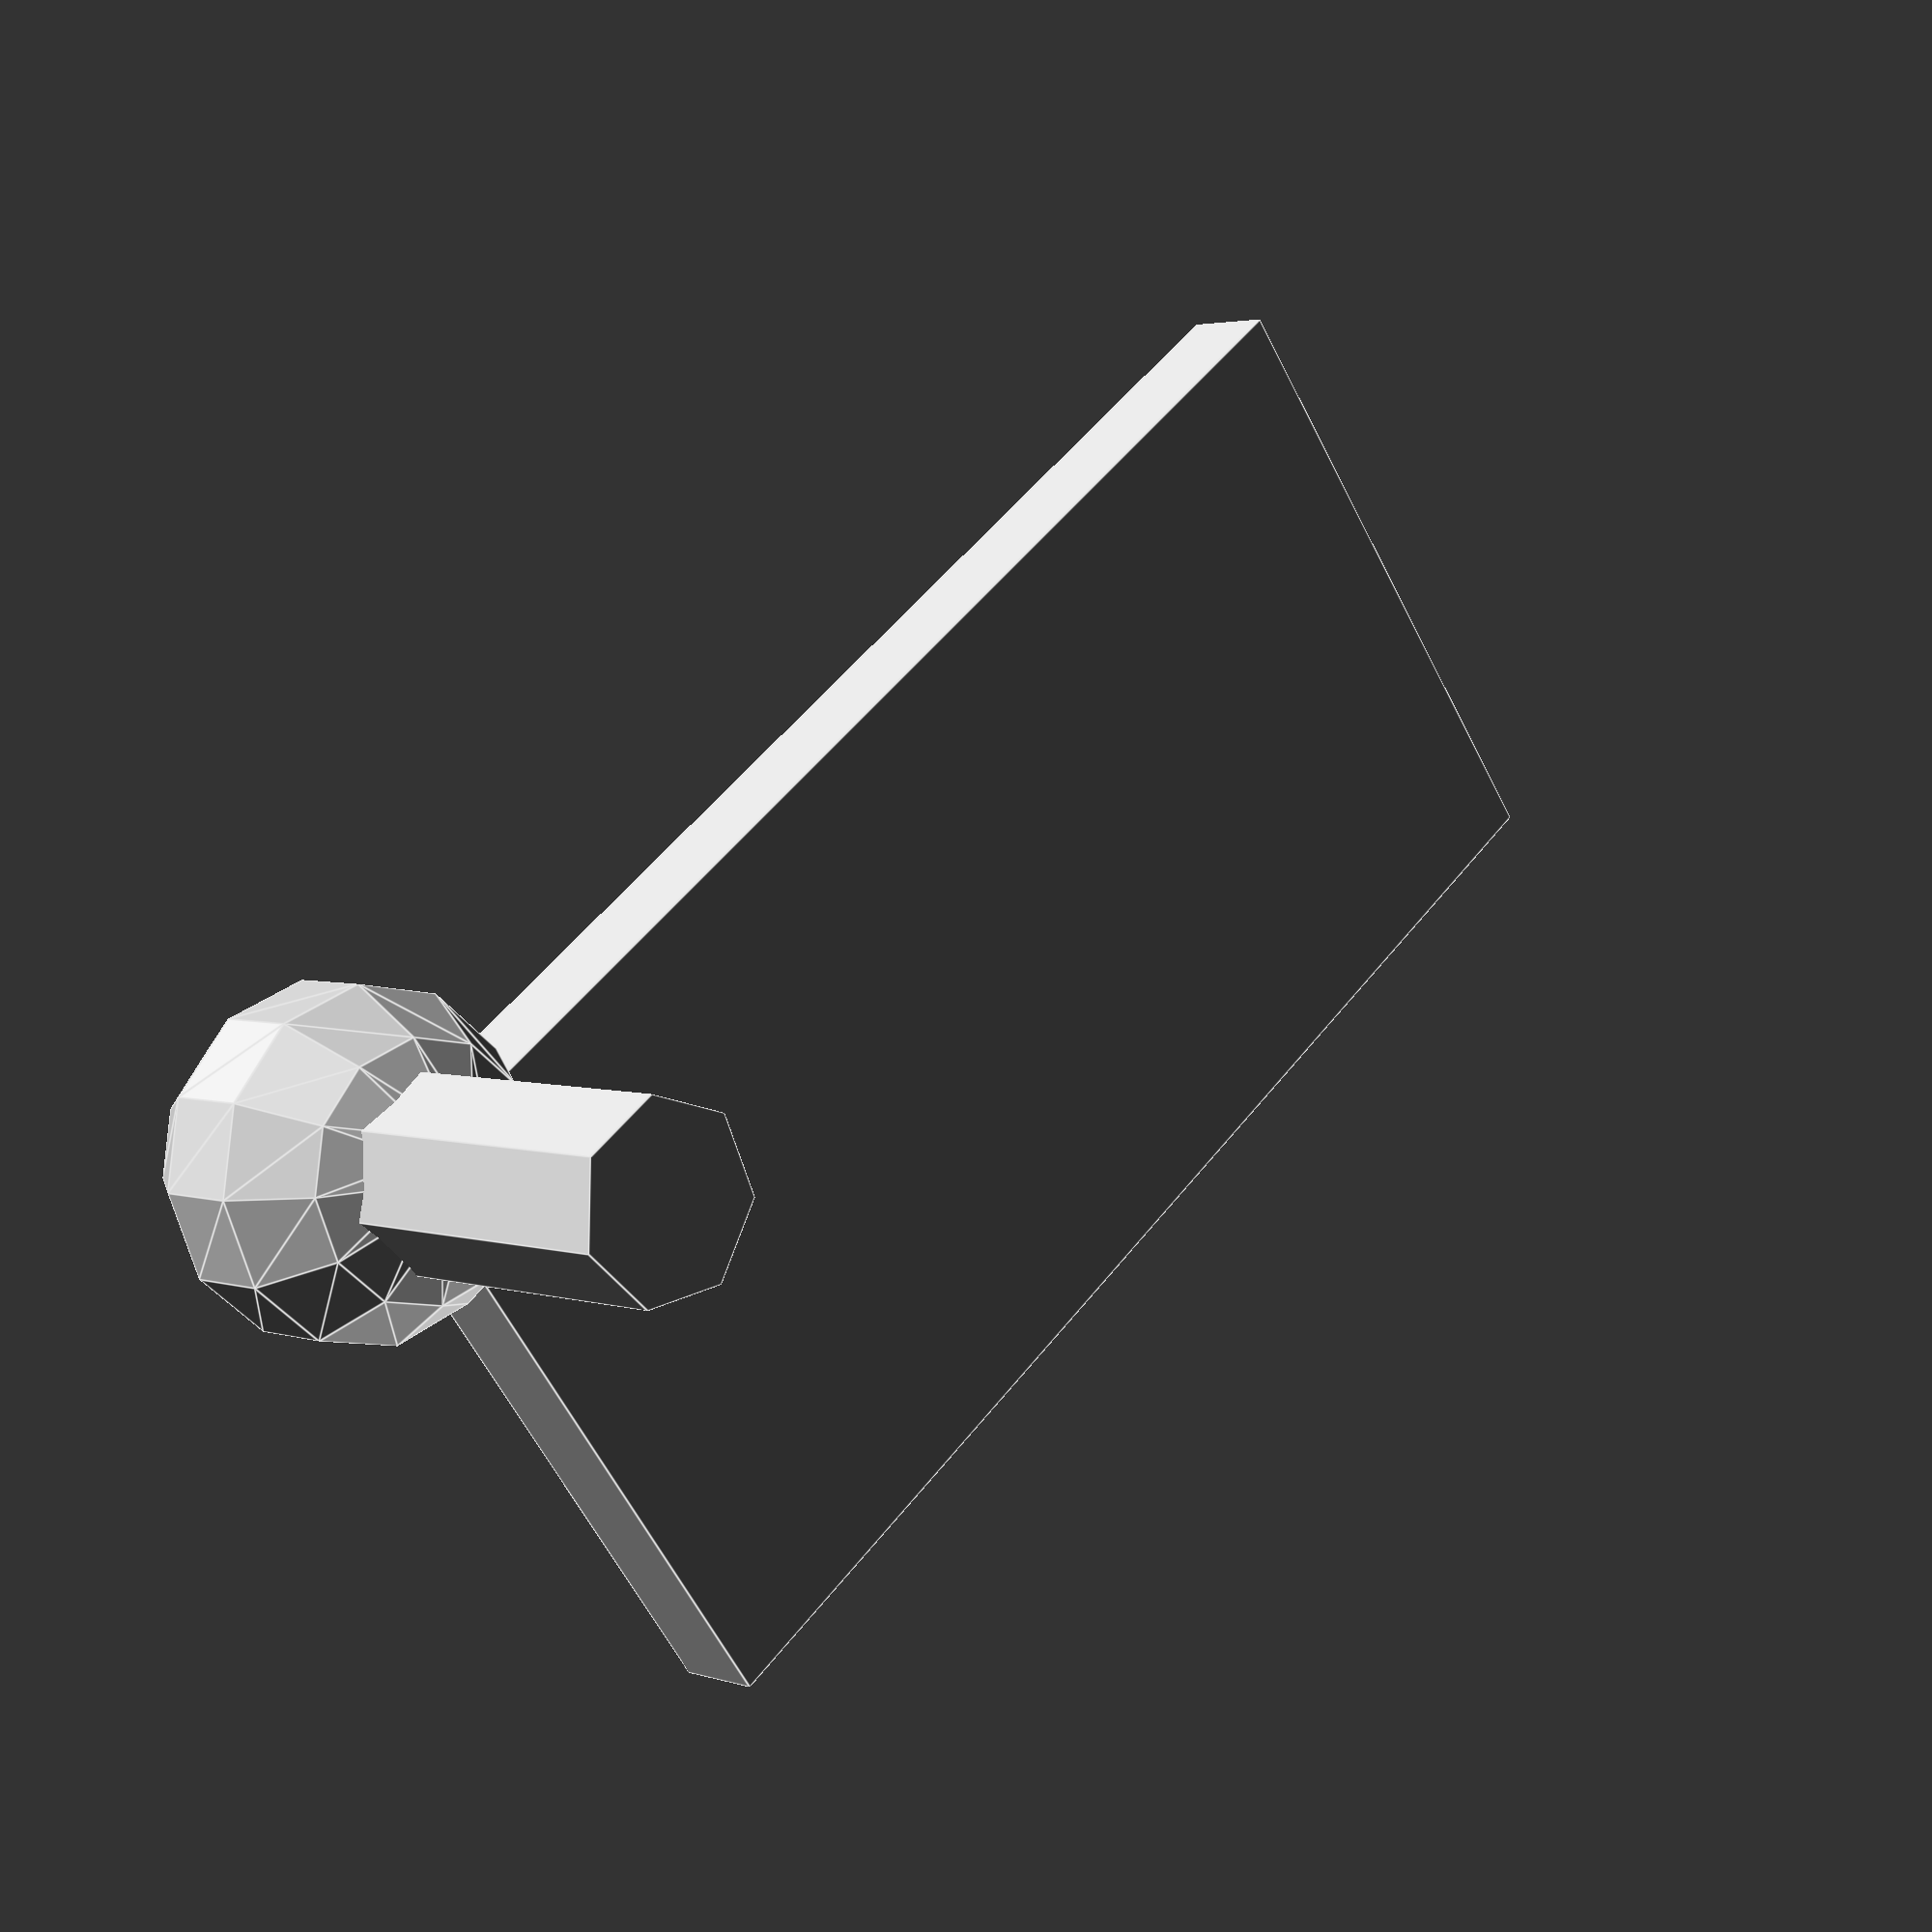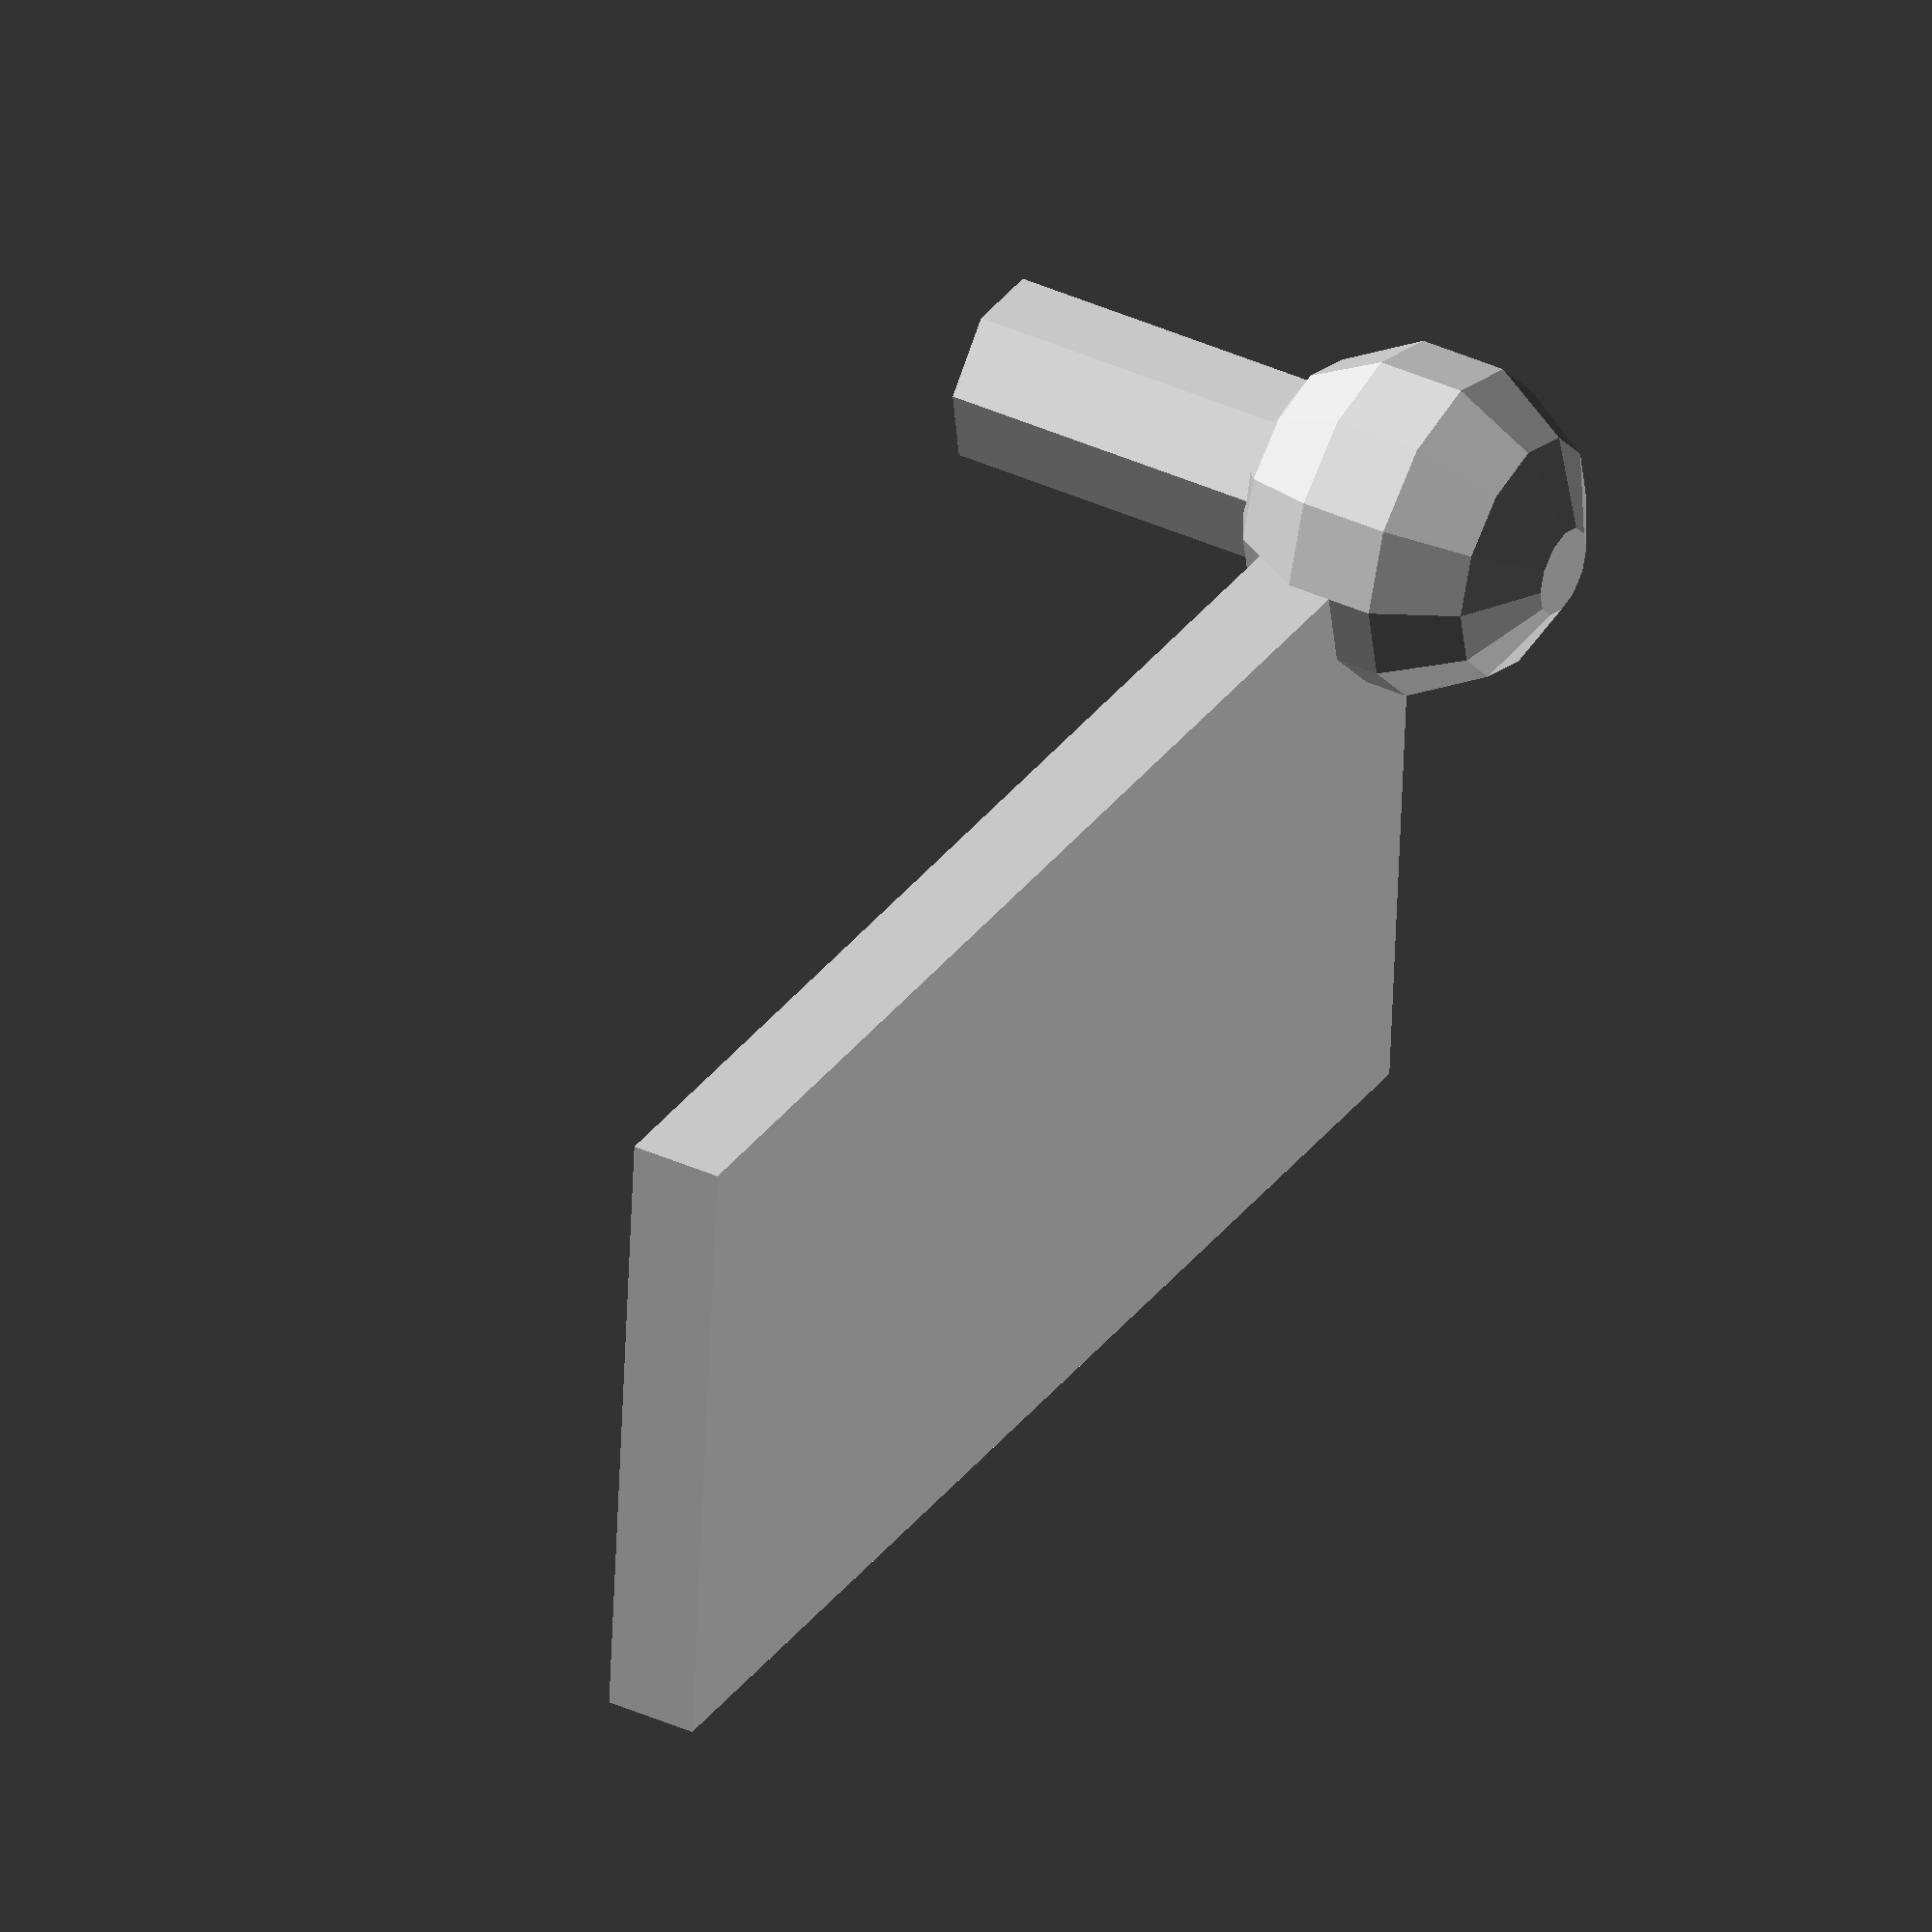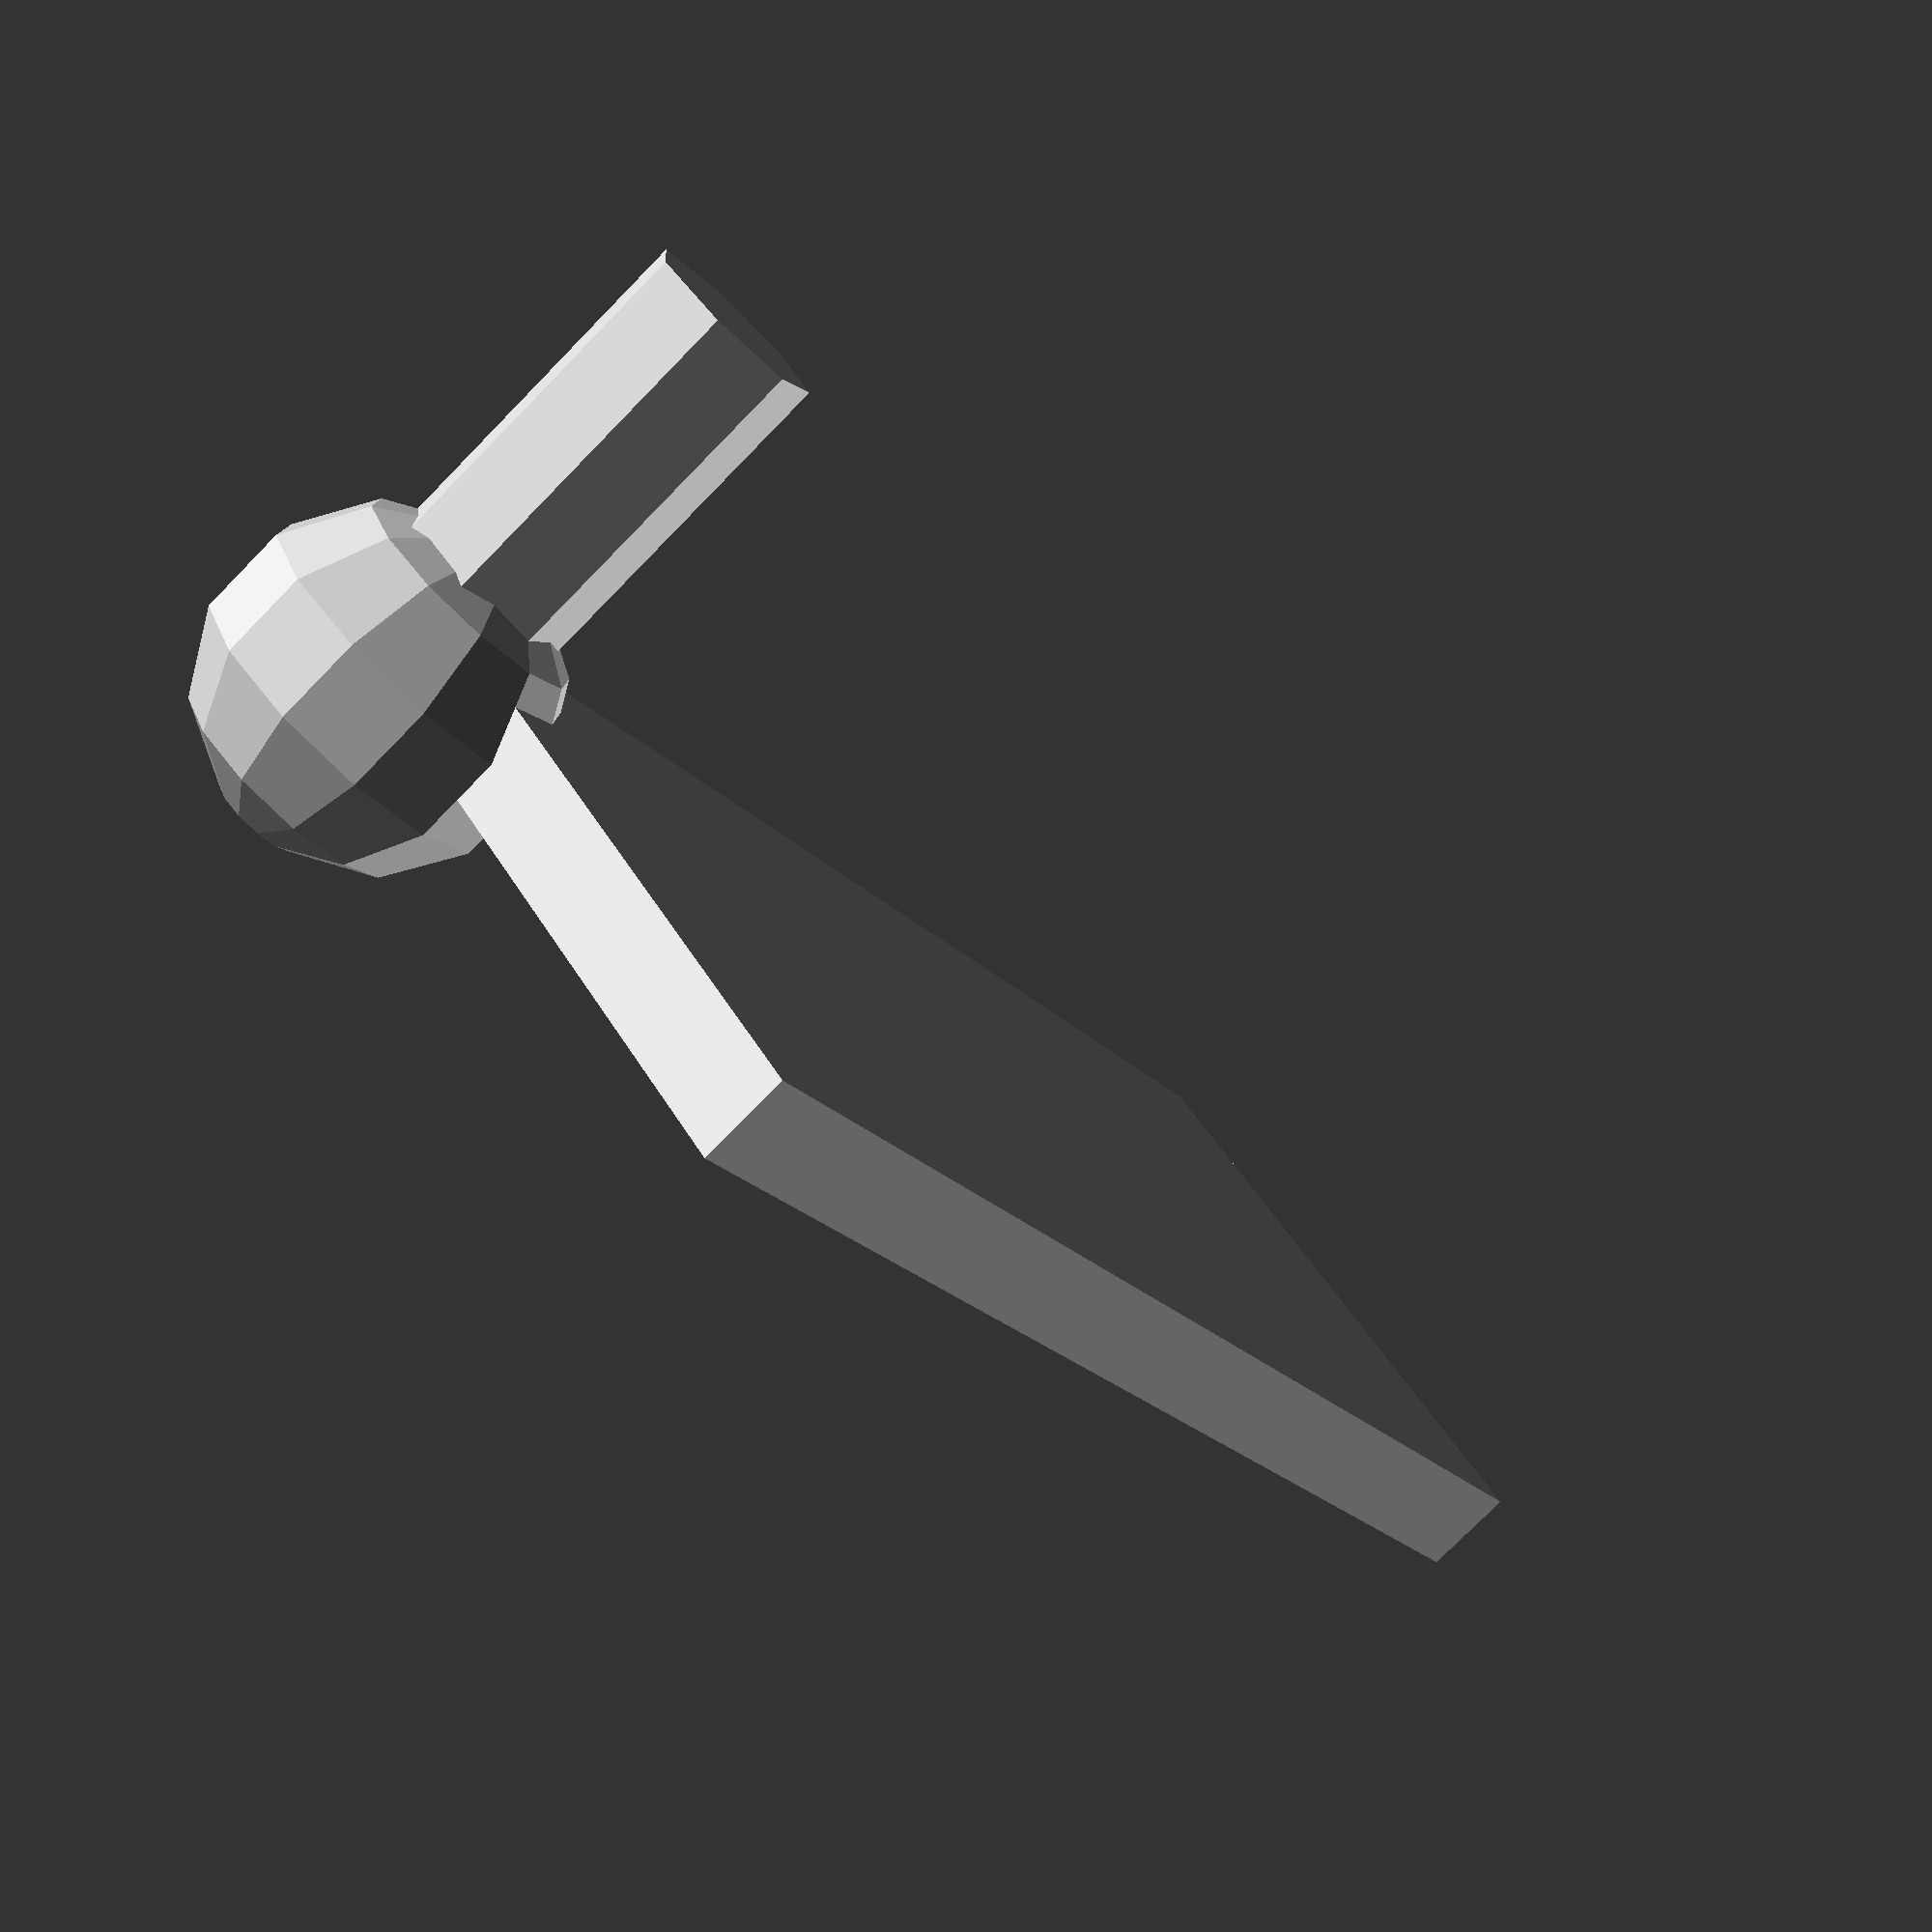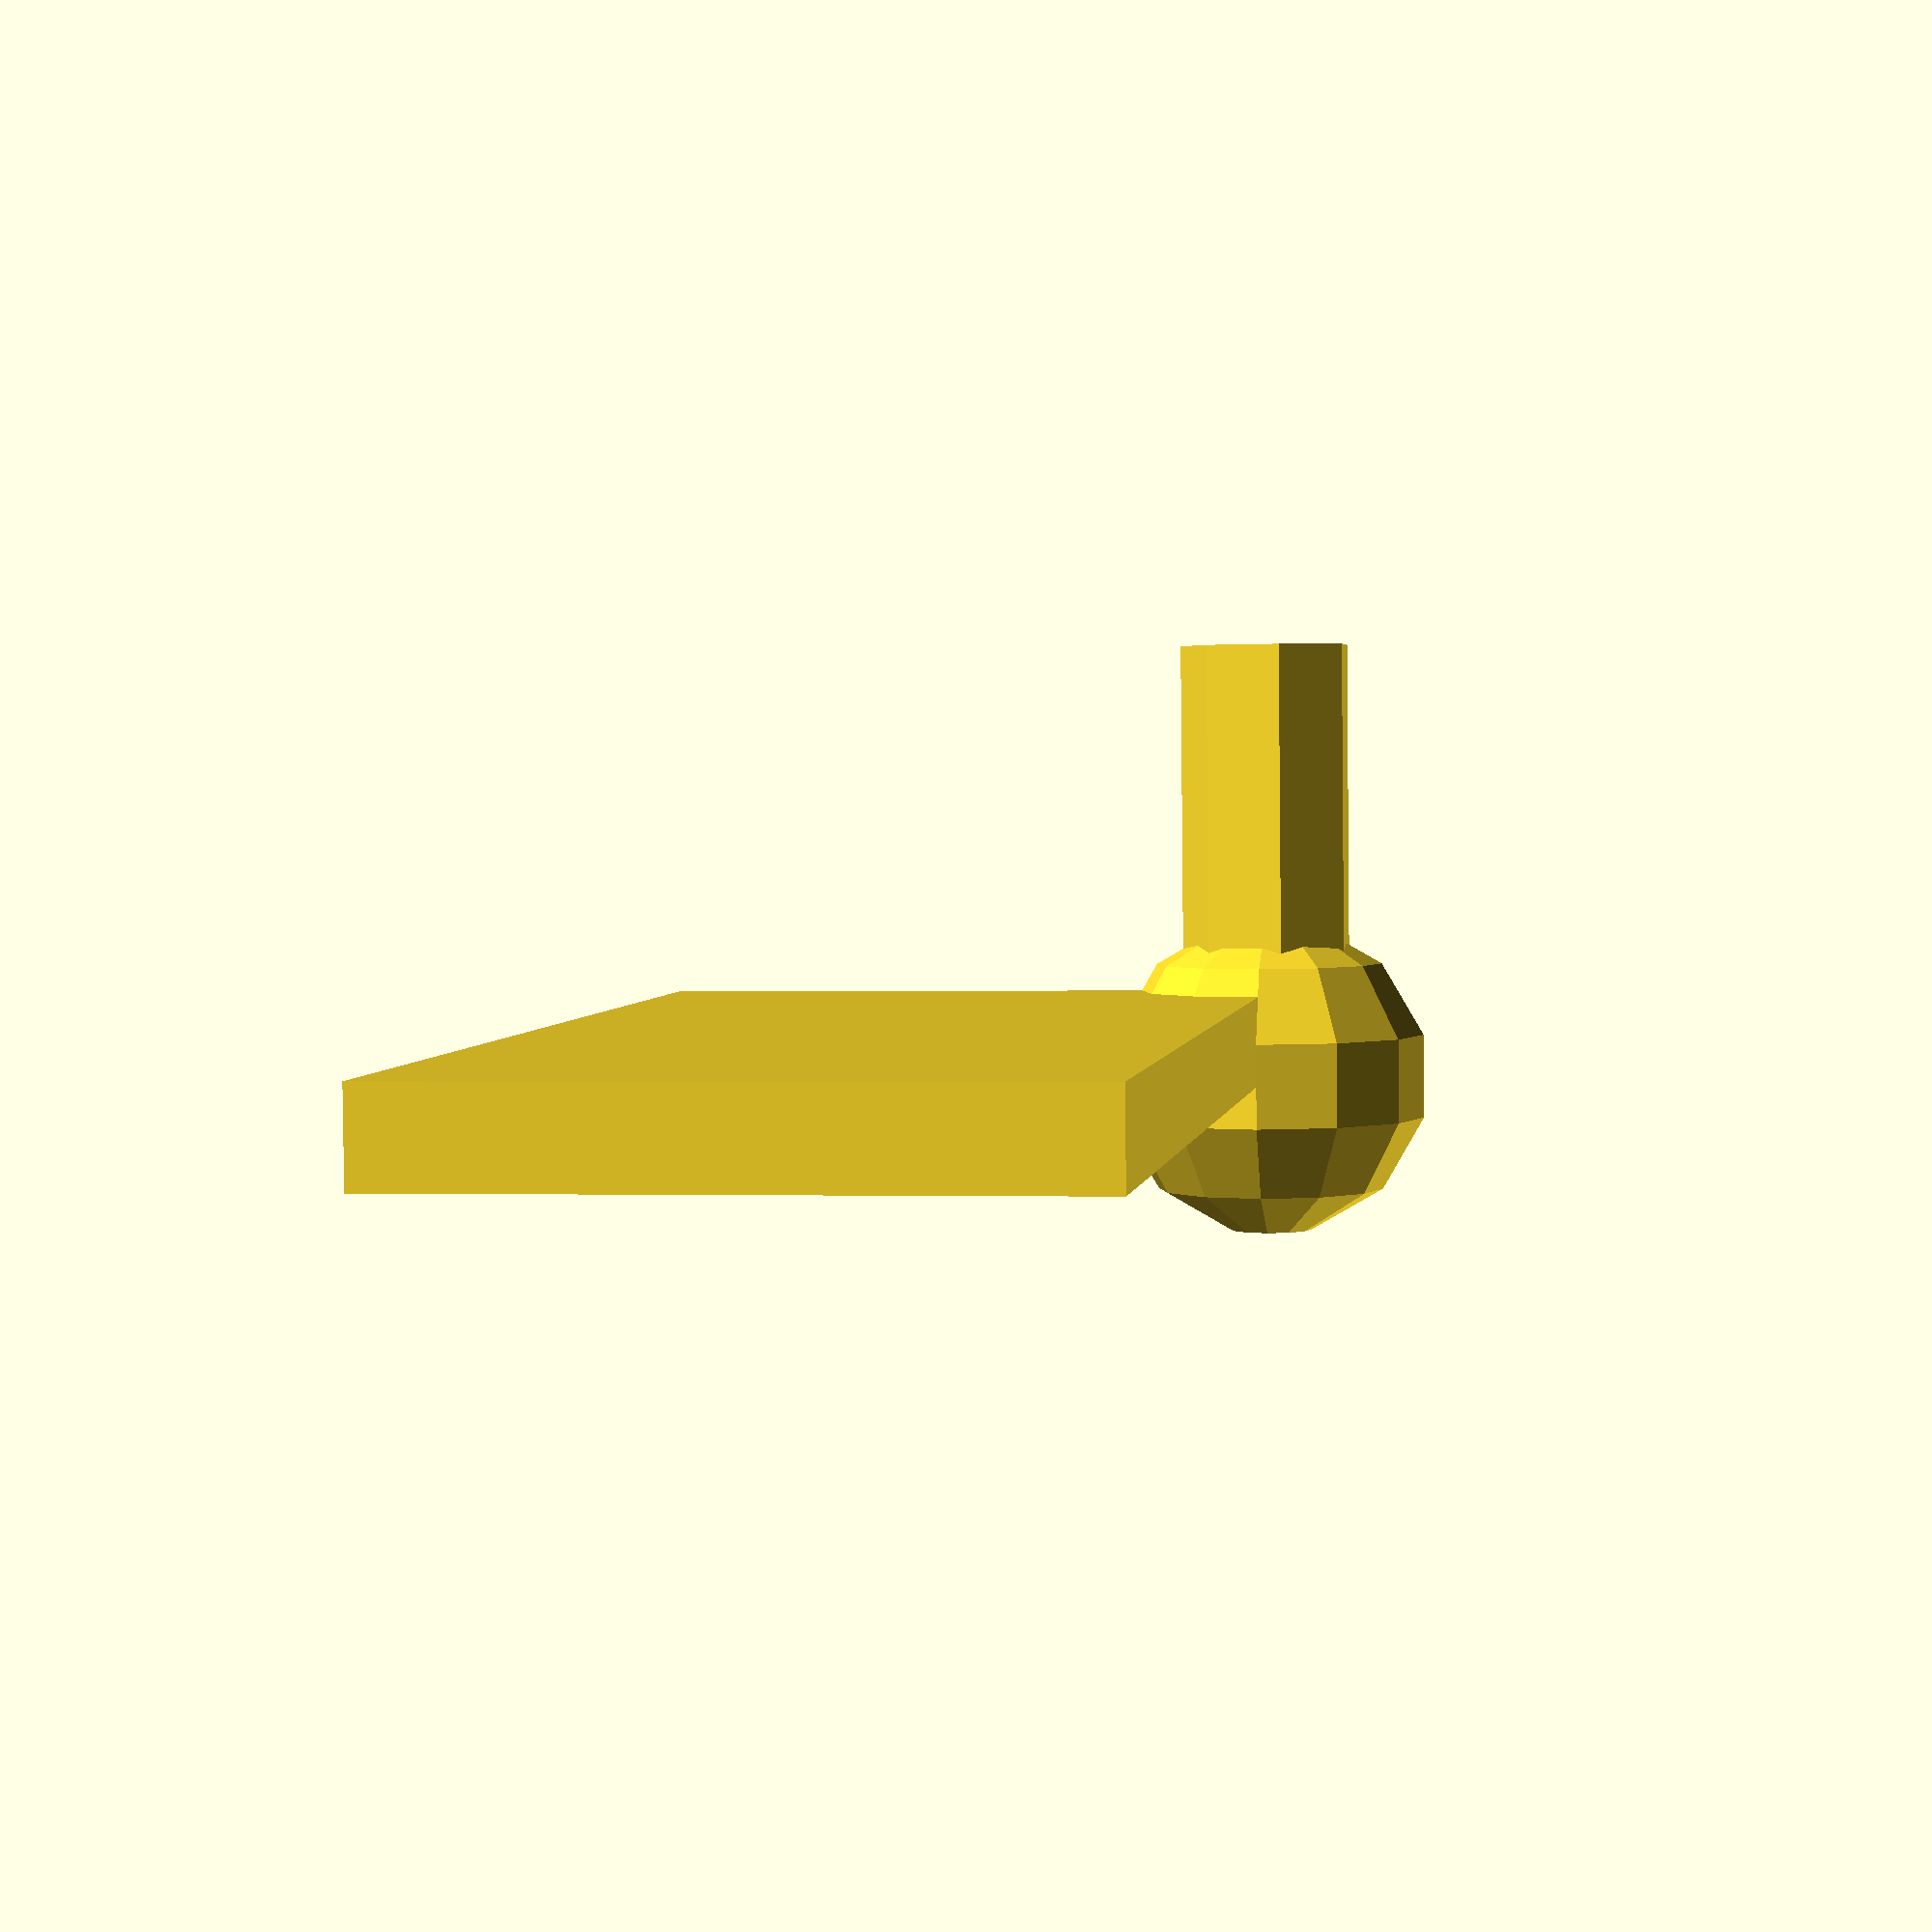
<openscad>
cube(size=[14,29,2],center=false);
cylinder(r=2,h=10);
sphere(r=3.7);
cube(size=[14,29,2],center=false);

</openscad>
<views>
elev=356.9 azim=53.0 roll=318.0 proj=p view=edges
elev=322.0 azim=85.7 roll=120.1 proj=o view=solid
elev=76.7 azim=47.2 roll=315.6 proj=p view=wireframe
elev=87.2 azim=188.5 roll=0.6 proj=p view=solid
</views>
